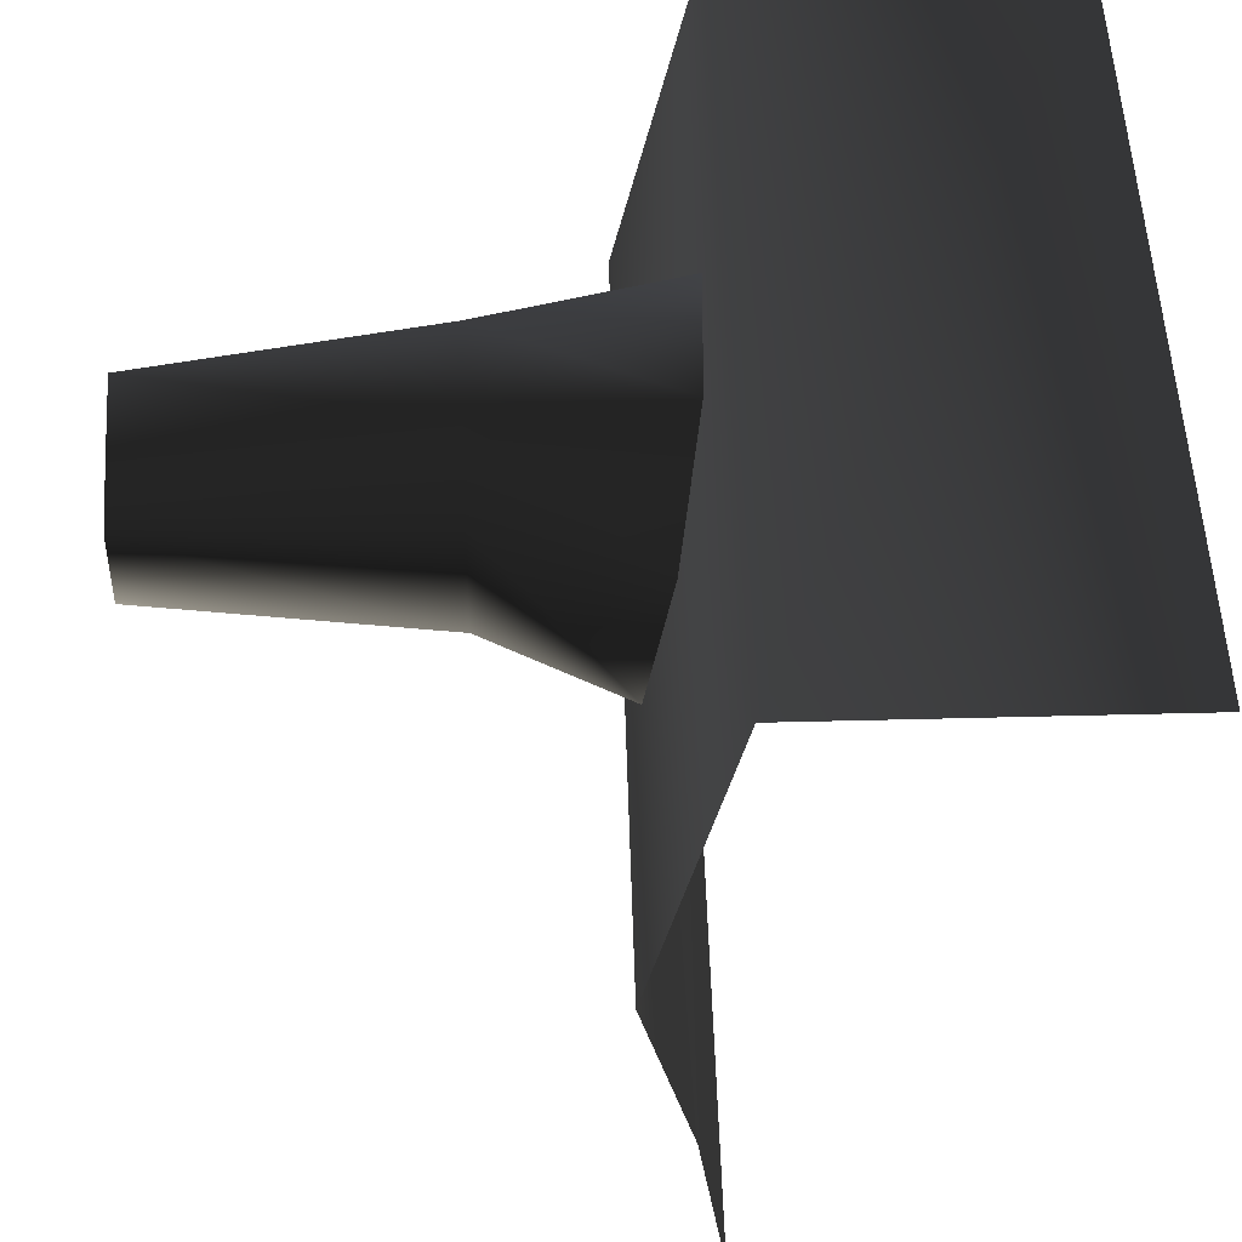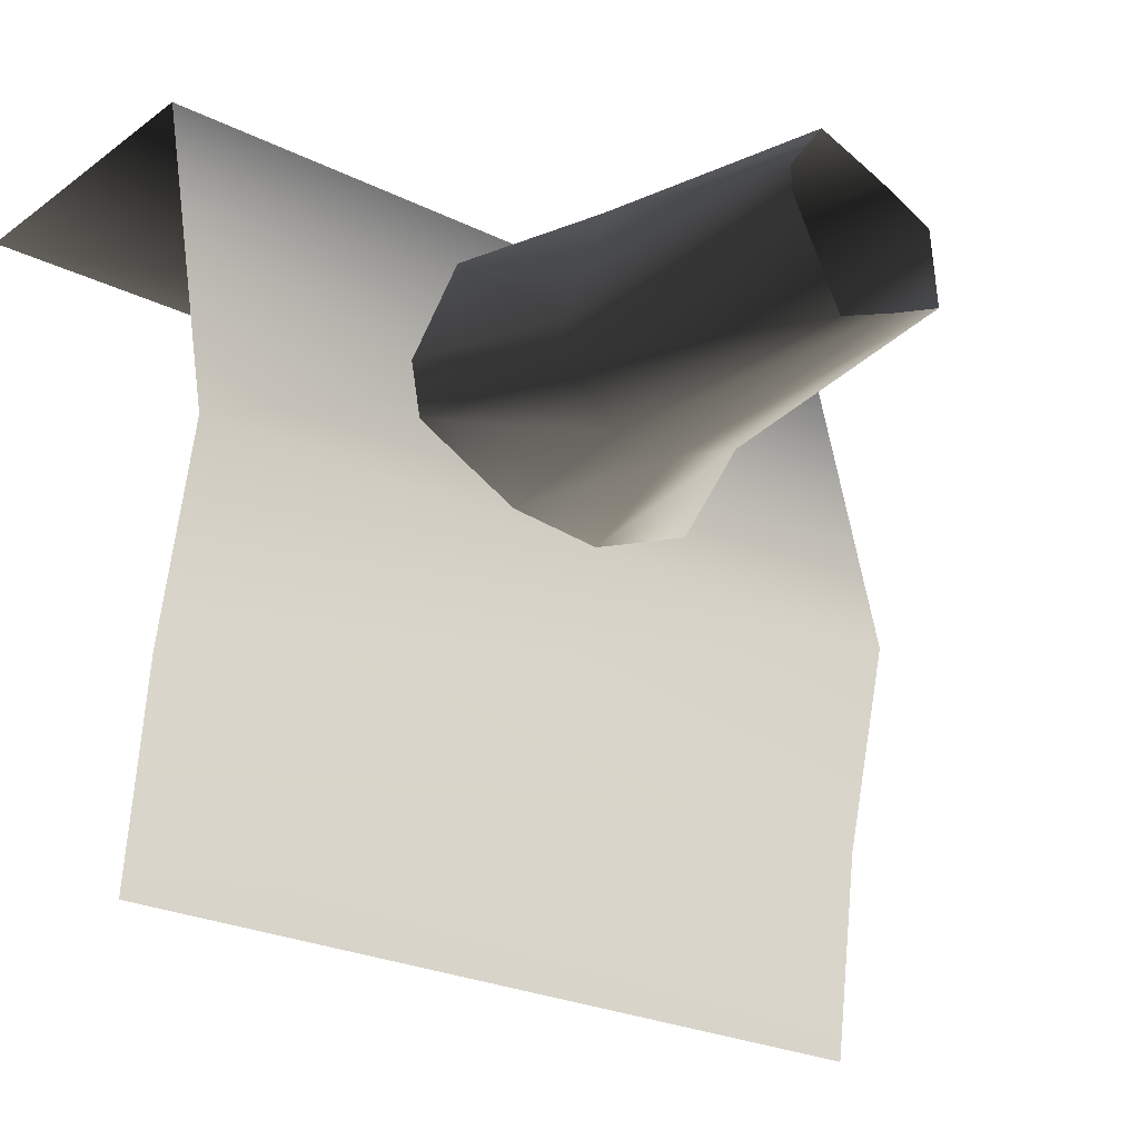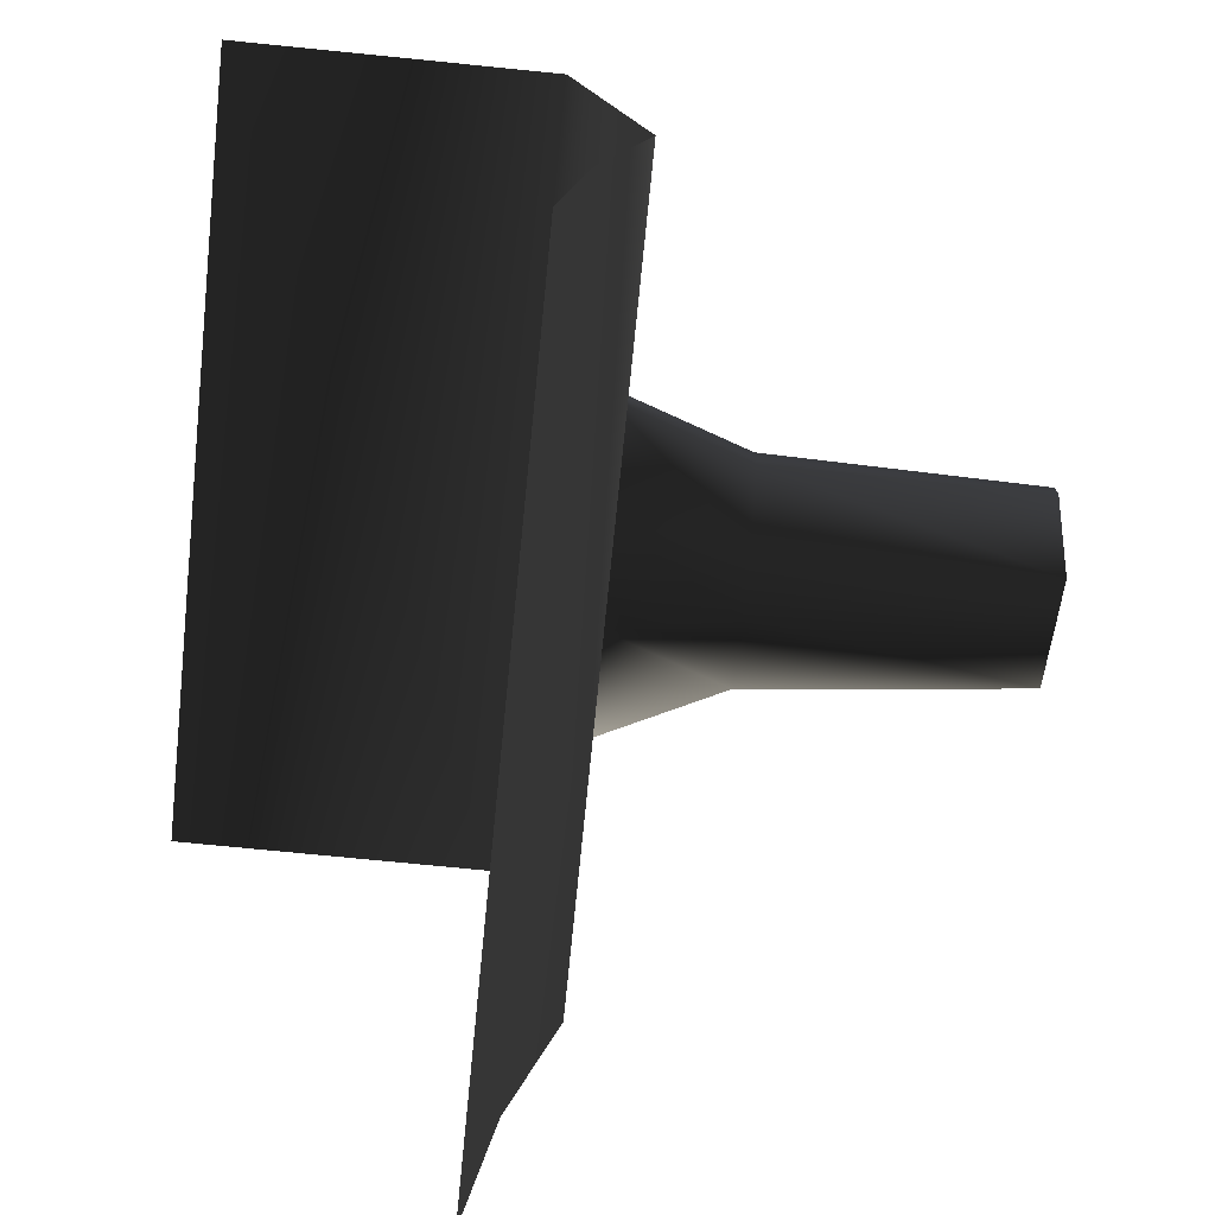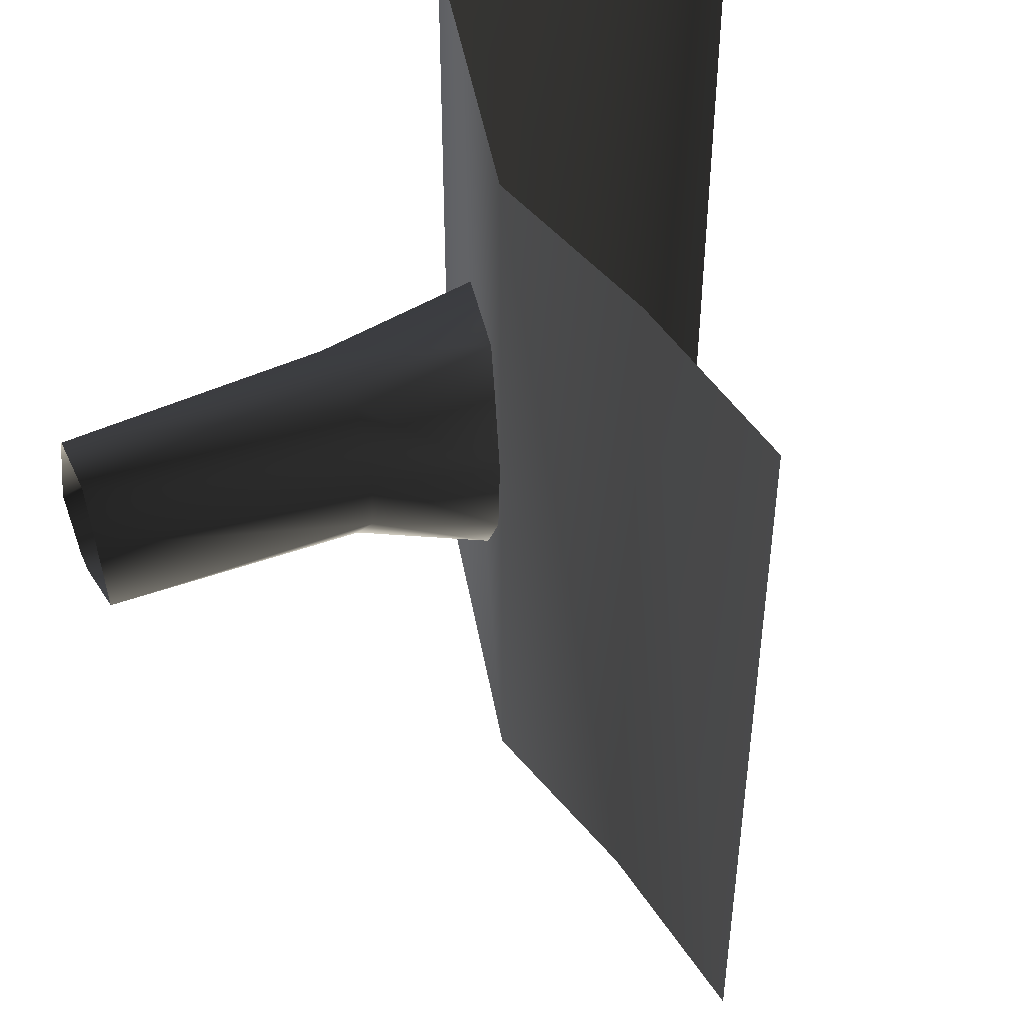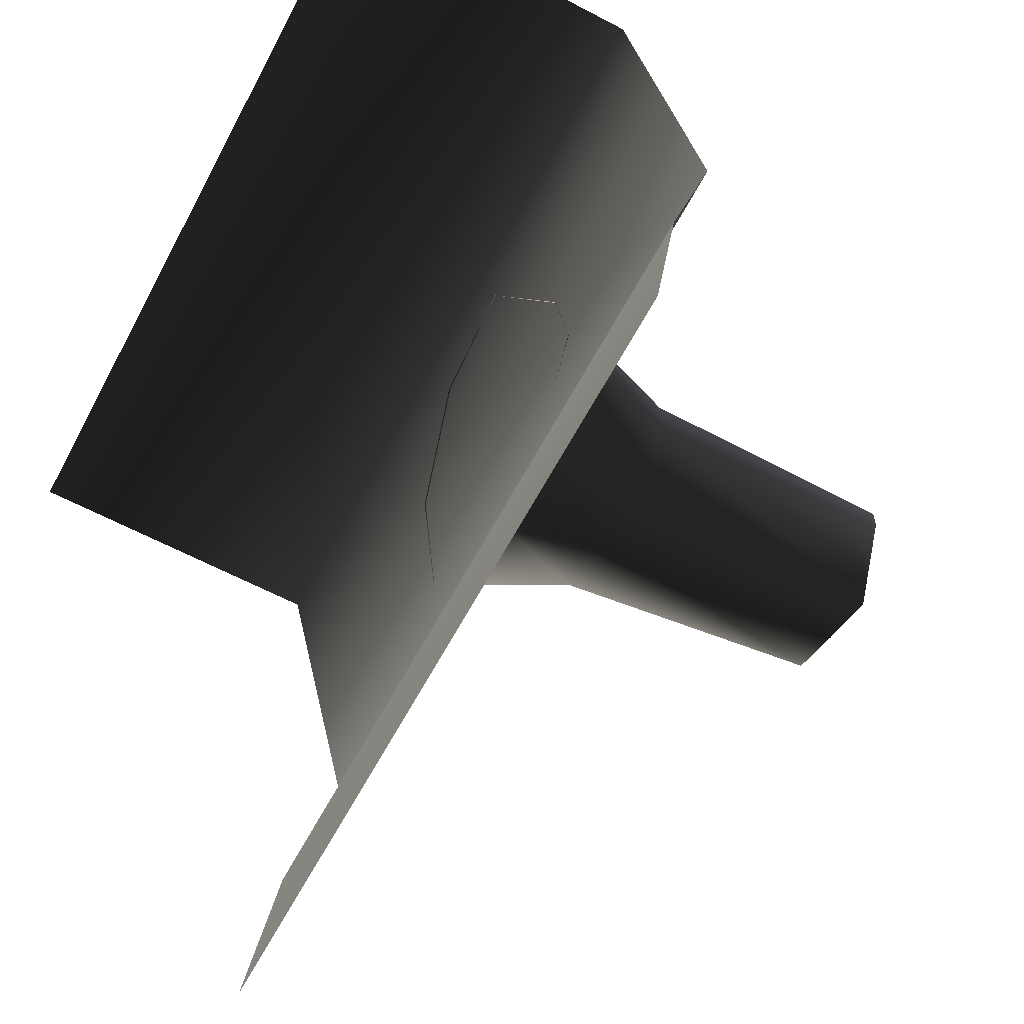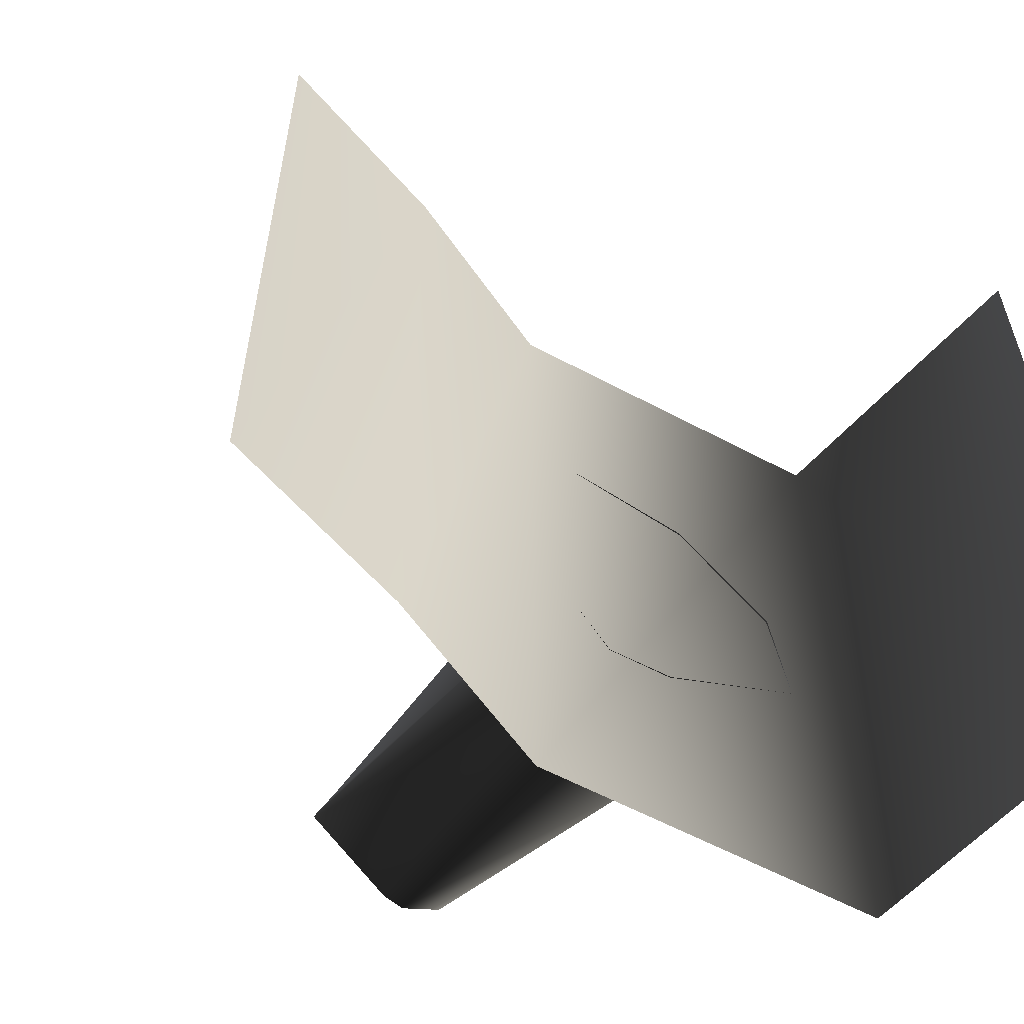
<metadata>
{"format":"obj","ext":"obj","renderer":"f3d","projection":"perspective","resolution":1024,"background":"white","views":[{"elev":50.4,"azim":-1.6,"up":"+Y"},{"elev":-24.2,"azim":-129.5,"up":"+Y"},{"elev":-73.2,"azim":174.3,"up":"+Y"},{"elev":46.6,"azim":-22.8,"up":"+Z"},{"elev":-62.9,"azim":152.0,"up":"+Y"},{"elev":-59.0,"azim":48.4,"up":"+Z"}]}
</metadata>
<code>
o 2271
v -39 188 26
v -39 206 6
v -128 192 4
v -128 184 22
v -39 154 31
v 4 146 49
v 13 185 41
v 20 216 10
v -39 215 -19
v -128 200 -18
v -128 160 24
v -39 143 6
v 0 130 10
v -39 161 -34
v -39 145 -14
v -128 144 -14
v -128 176 -30
v -39 175 -34
v 11 176 -51
v 6 155 -51
v 1 134 -20
v -128 152 6
v -128 184 -30
v 21 222 -27
v 25 0 -128
v 25 0 128
v 16 65 128
v 16 65 -128
v 0 129 128
v 0 129 -128
v 25 240 128
v 25 240 -128
v 128 240 -128
v 128 240 128
f 1 2 3
f 1 3 4
f 1 4 5
f 1 5 6
f 1 6 7
f 1 7 2
f 2 7 8
f 2 8 9
f 2 9 10
f 2 10 3
f 5 4 11
f 5 11 12
f 5 12 13
f 5 13 6
f 14 15 16
f 14 16 17
f 14 17 18
f 14 18 19
f 14 19 20
f 14 20 15
f 15 20 21
f 15 21 12
f 15 12 22
f 15 22 16
f 12 11 22
f 18 17 23
f 18 23 9
f 18 9 24
f 18 24 19
f 9 23 10
f 12 21 13
f 9 8 24
f 25 26 27
f 25 27 28
f 28 27 29
f 28 29 30
f 30 29 31
f 30 31 32
f 32 31 33
f 33 31 34

</code>
